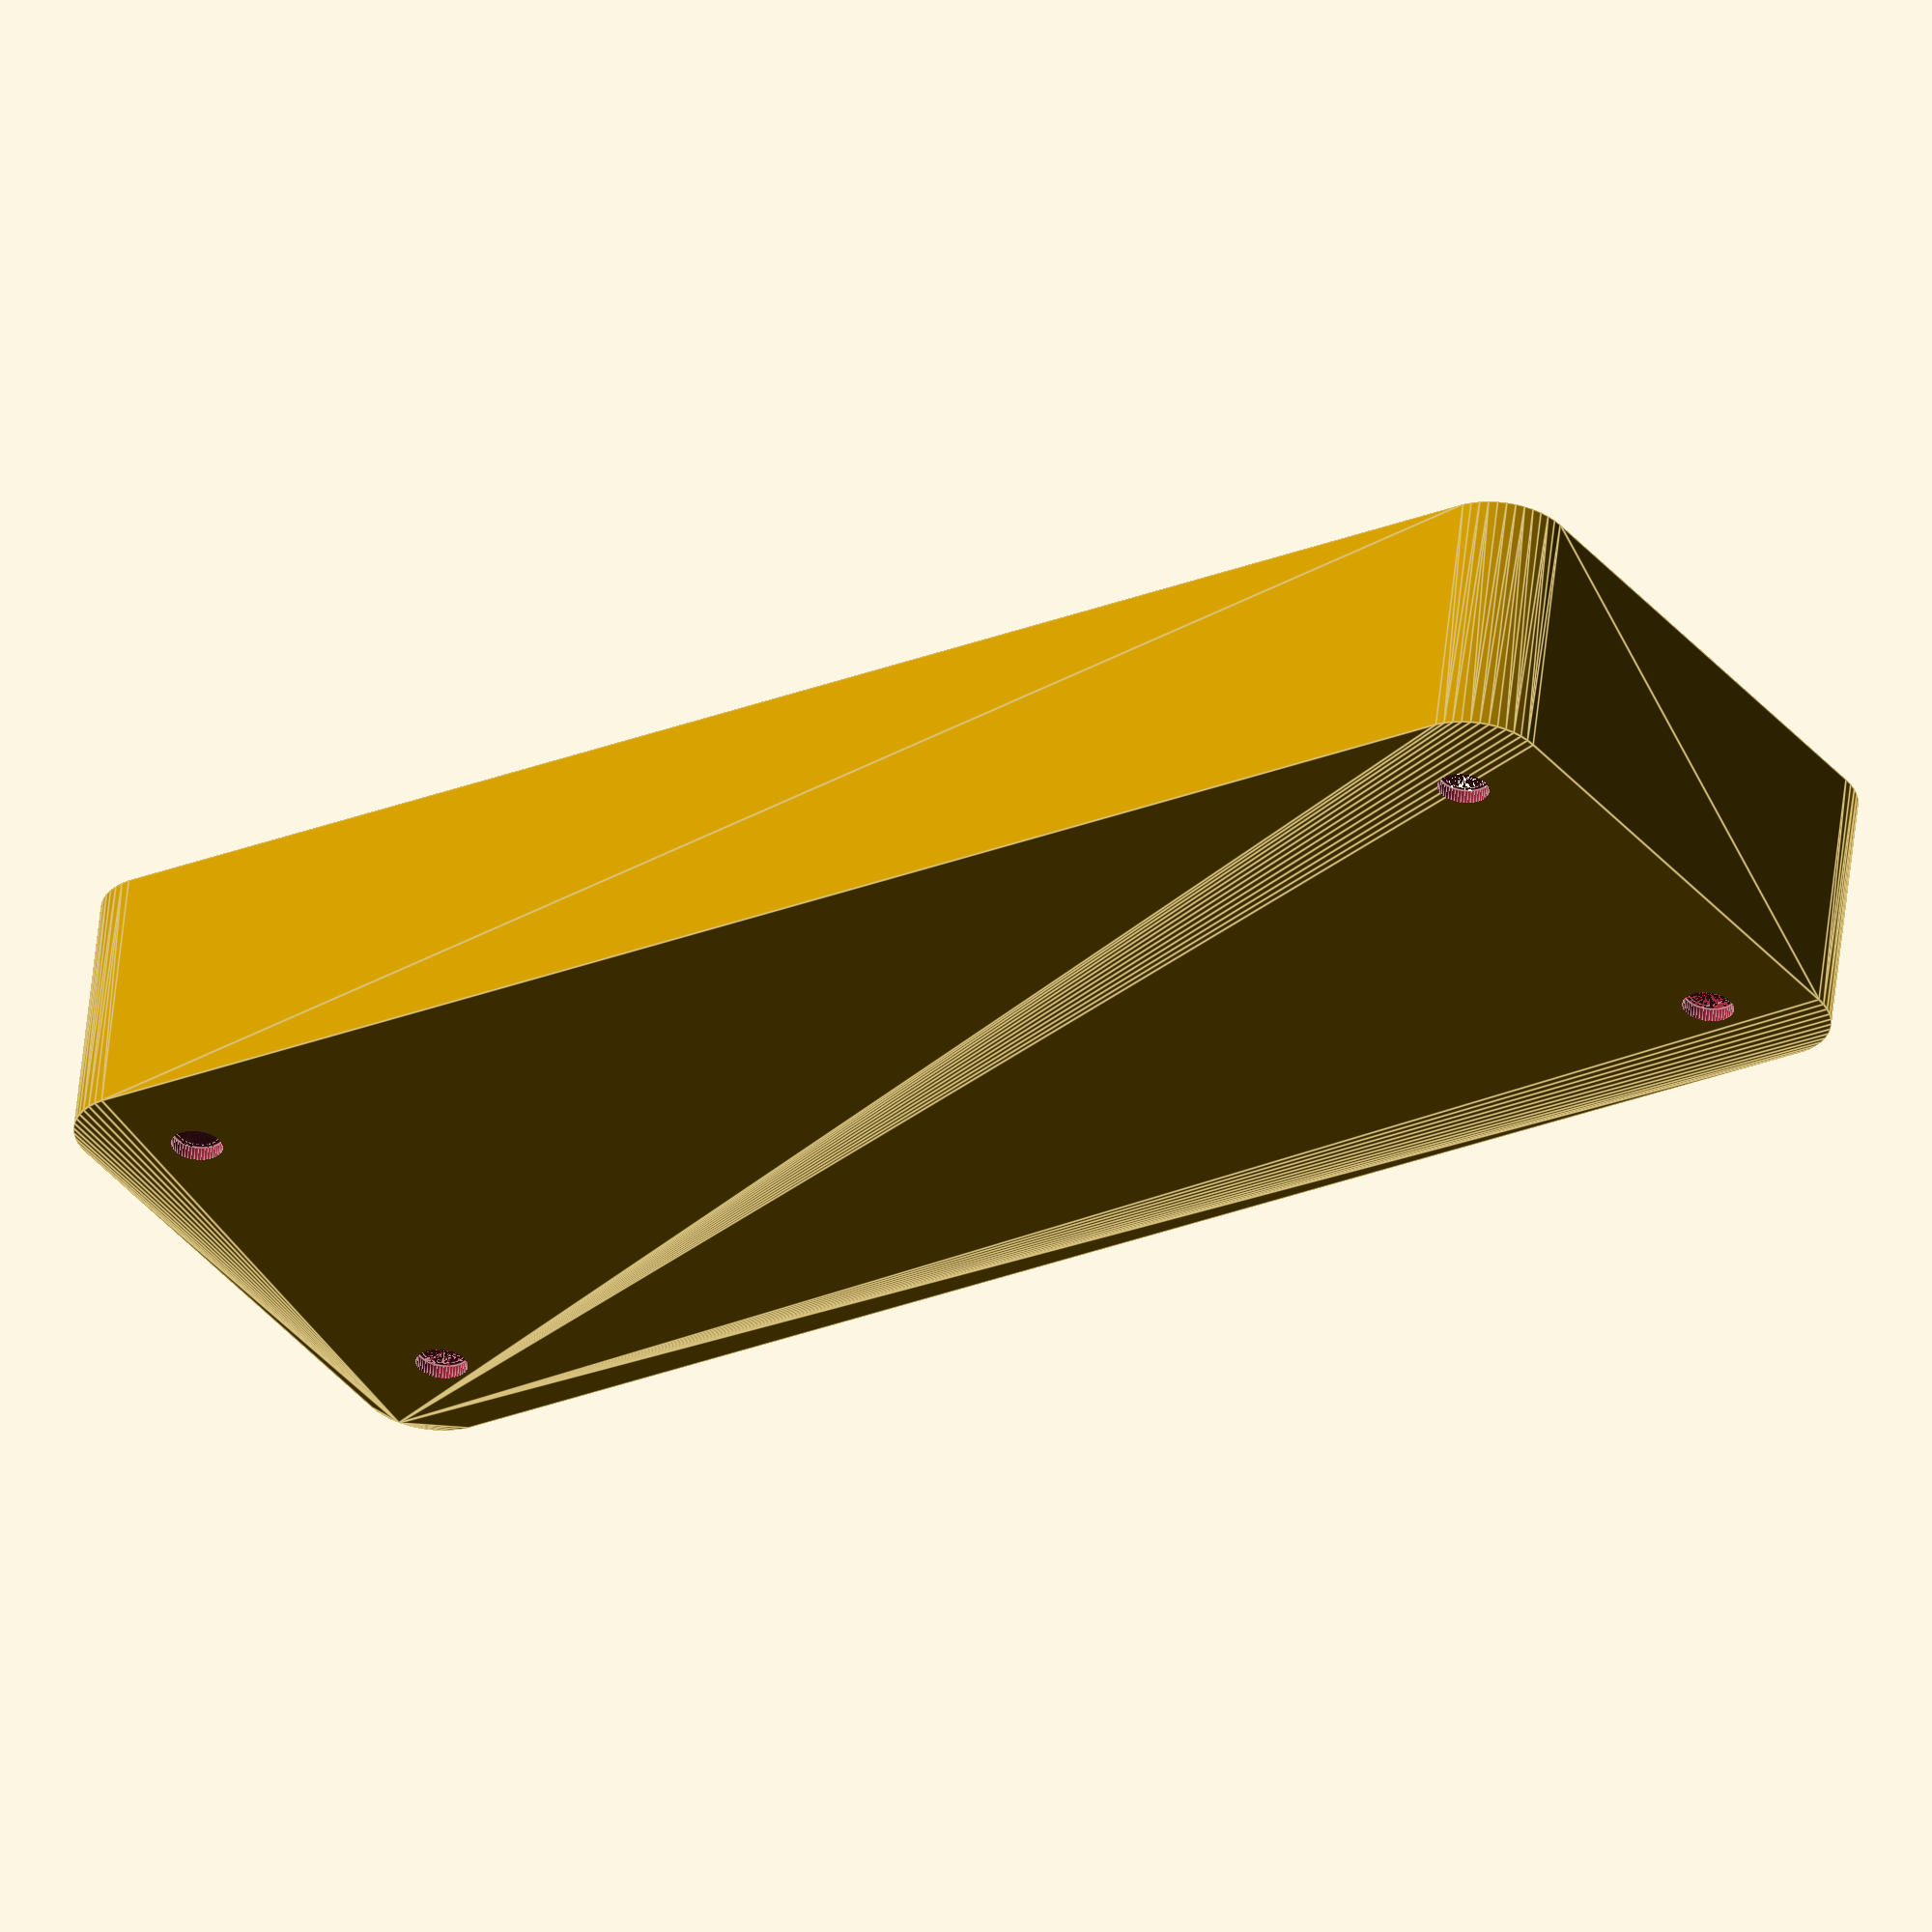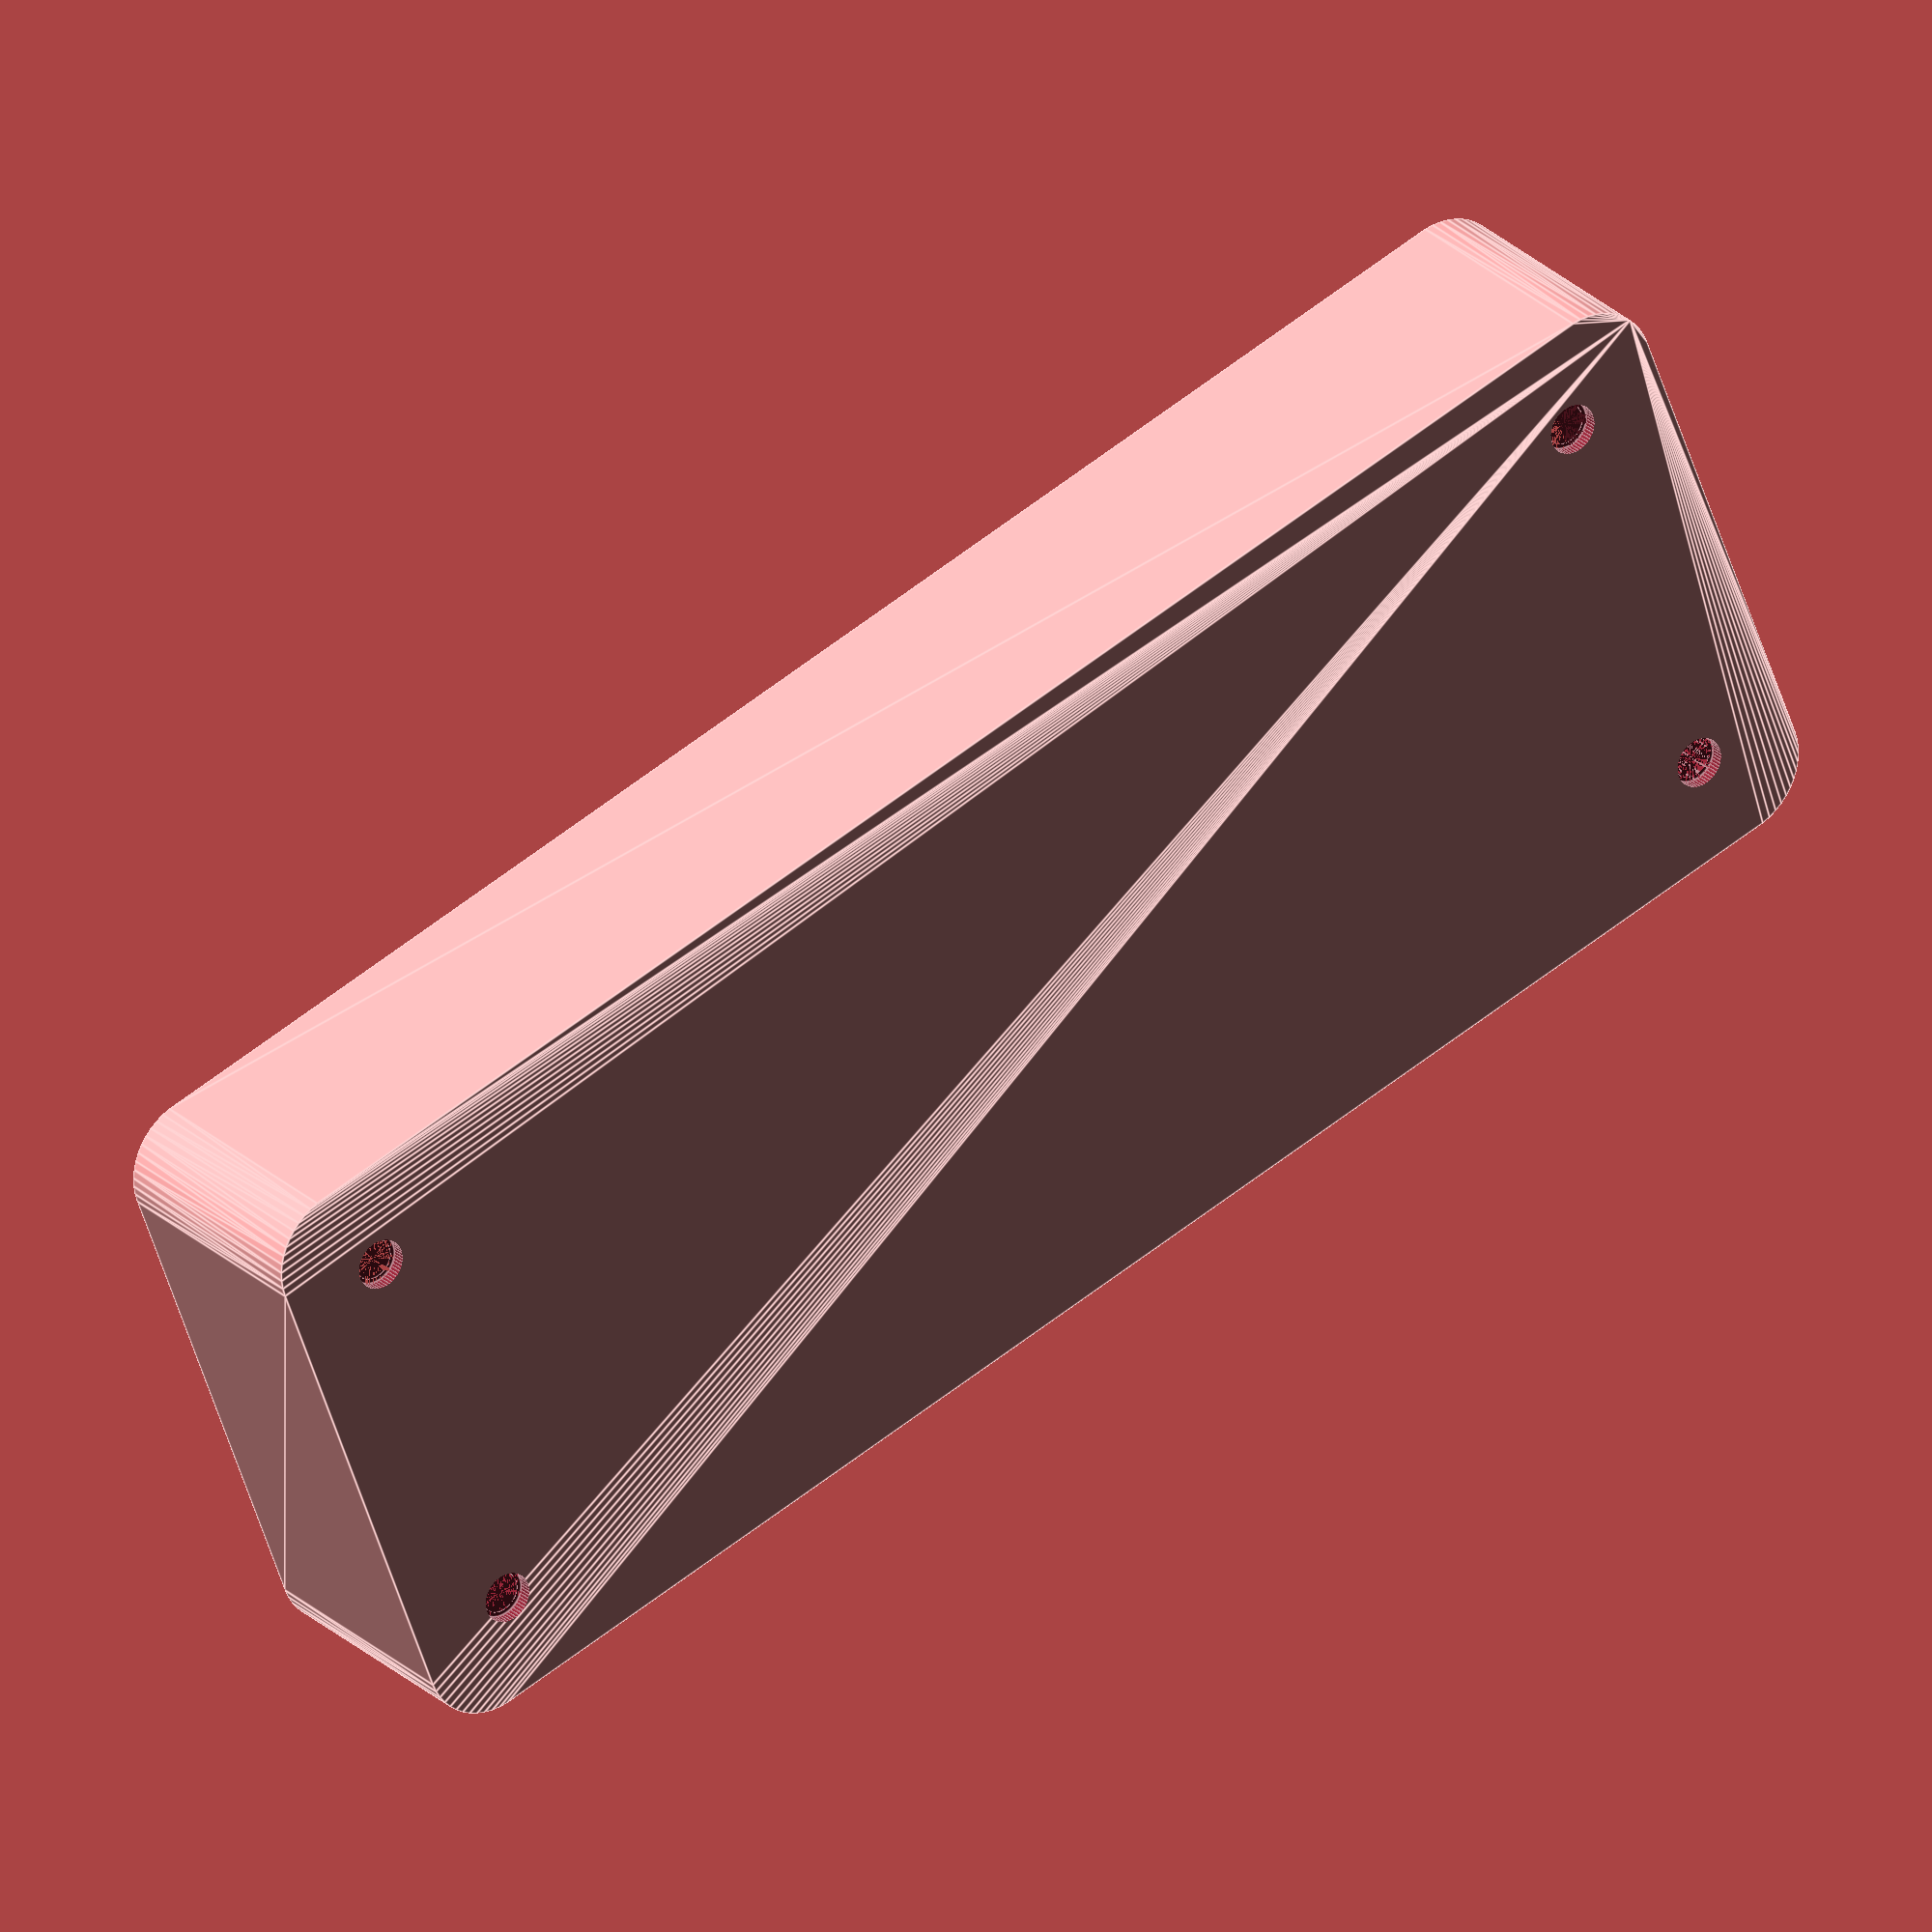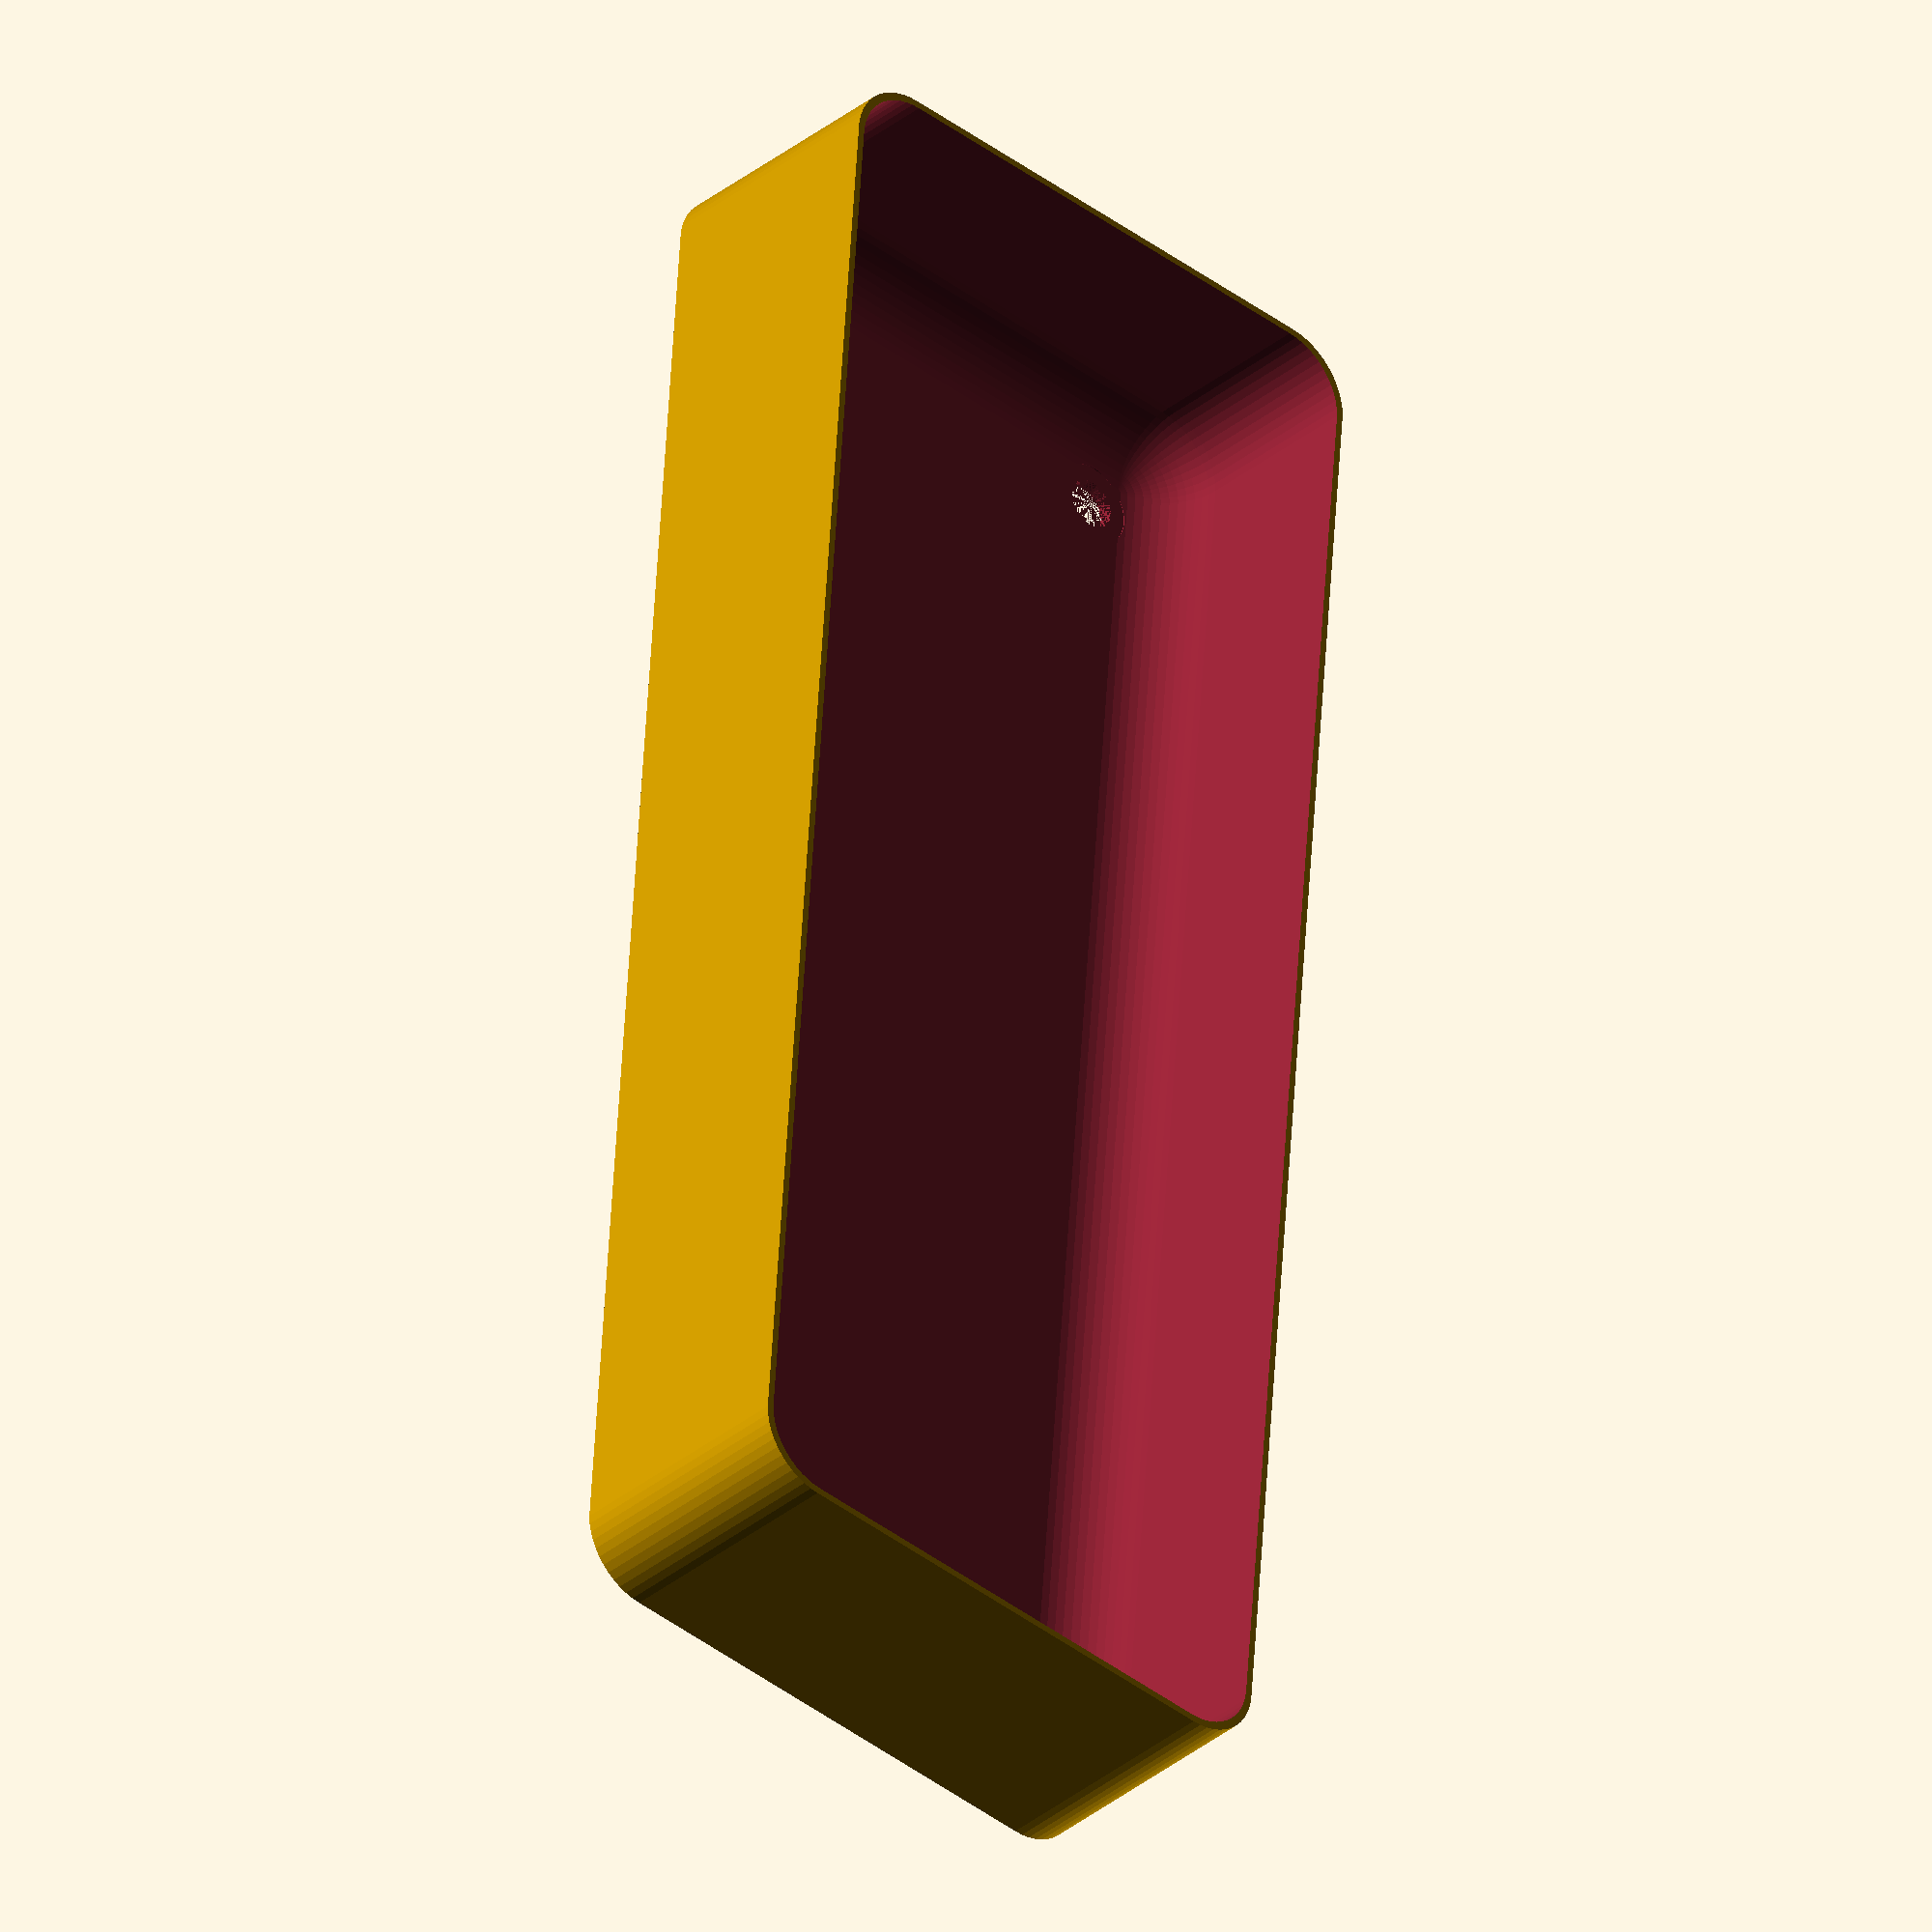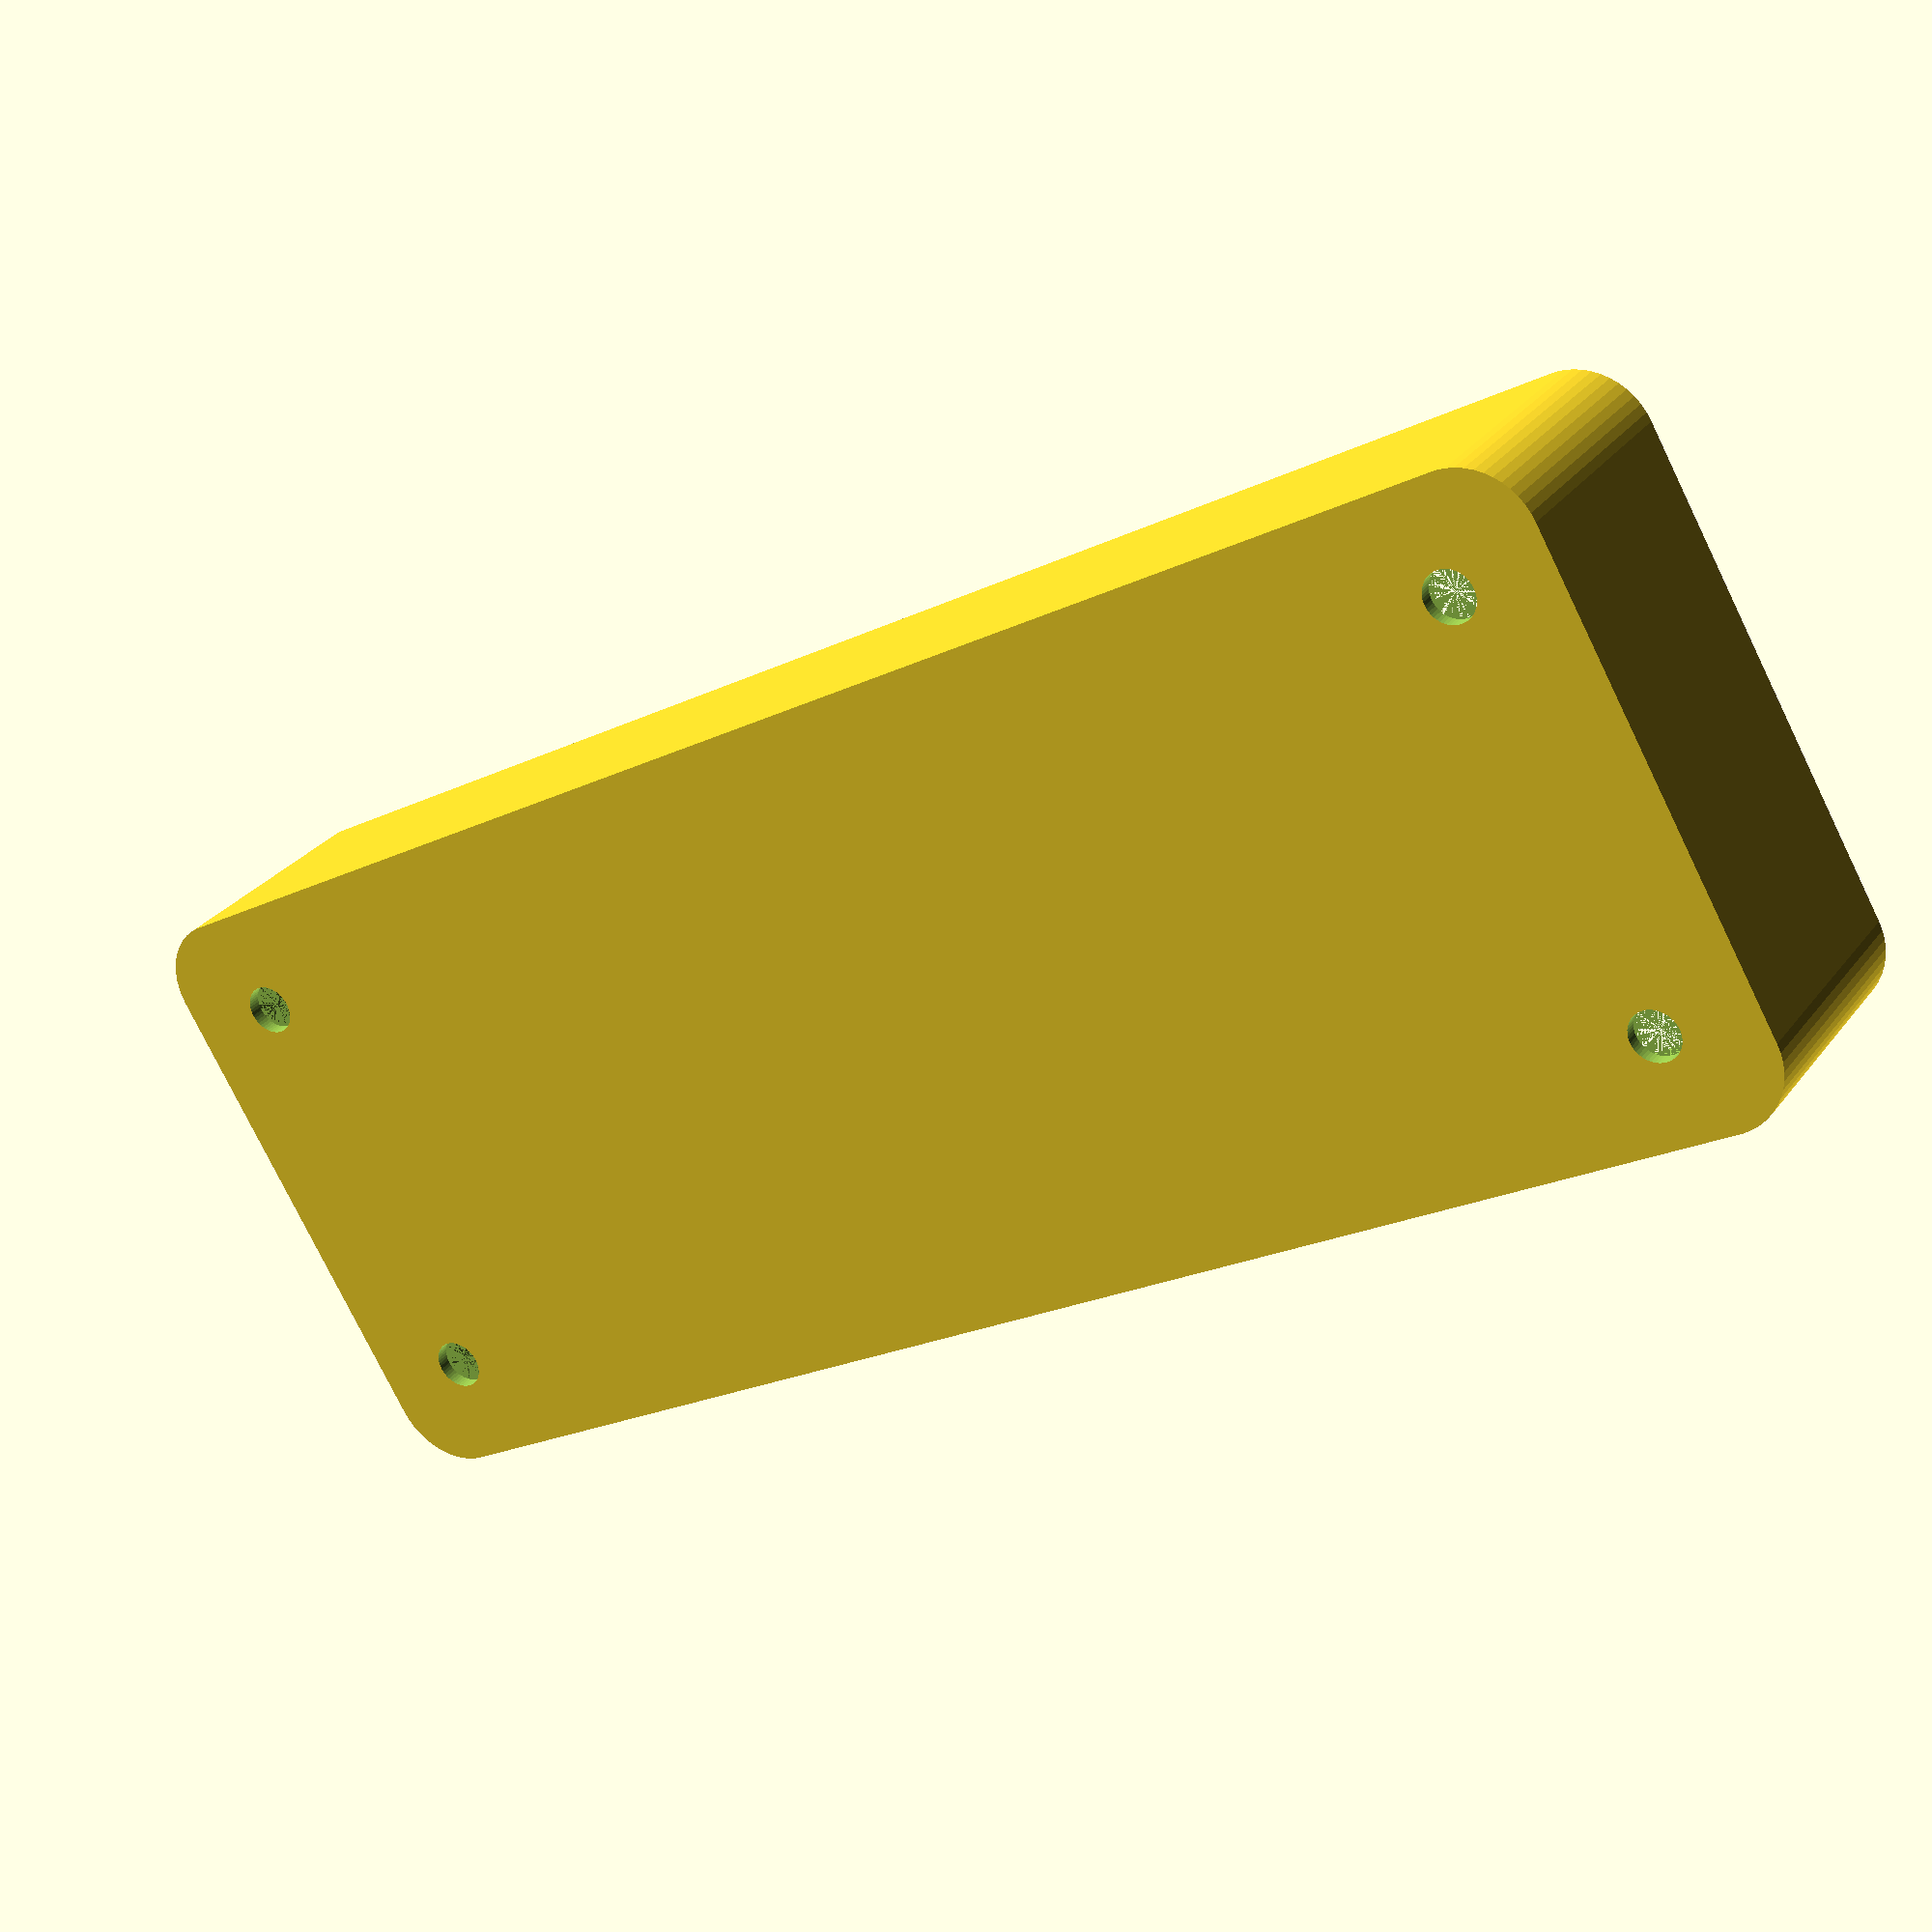
<openscad>
$fn = 50;


difference() {
	union() {
		hull() {
			translate(v = [-55.0000000000, 17.5000000000, 0]) {
				cylinder(h = 18, r = 5);
			}
			translate(v = [55.0000000000, 17.5000000000, 0]) {
				cylinder(h = 18, r = 5);
			}
			translate(v = [-55.0000000000, -17.5000000000, 0]) {
				cylinder(h = 18, r = 5);
			}
			translate(v = [55.0000000000, -17.5000000000, 0]) {
				cylinder(h = 18, r = 5);
			}
		}
	}
	union() {
		translate(v = [-52.5000000000, -15.0000000000, 1]) {
			rotate(a = [0, 0, 0]) {
				difference() {
					union() {
						translate(v = [0, 0, -10.0000000000]) {
							cylinder(h = 10, r = 1.5000000000);
						}
						cylinder(h = 3.2000000000, r = 3.0000000000);
						translate(v = [0, 0, -10.0000000000]) {
							cylinder(h = 10, r = 1.8000000000);
						}
						translate(v = [0, 0, -10.0000000000]) {
							cylinder(h = 10, r = 1.5000000000);
						}
					}
					union();
				}
			}
		}
		translate(v = [52.5000000000, -15.0000000000, 1]) {
			rotate(a = [0, 0, 0]) {
				difference() {
					union() {
						translate(v = [0, 0, -10.0000000000]) {
							cylinder(h = 10, r = 1.5000000000);
						}
						cylinder(h = 3.2000000000, r = 3.0000000000);
						translate(v = [0, 0, -10.0000000000]) {
							cylinder(h = 10, r = 1.8000000000);
						}
						translate(v = [0, 0, -10.0000000000]) {
							cylinder(h = 10, r = 1.5000000000);
						}
					}
					union();
				}
			}
		}
		translate(v = [-52.5000000000, 15.0000000000, 1]) {
			rotate(a = [0, 0, 0]) {
				difference() {
					union() {
						translate(v = [0, 0, -10.0000000000]) {
							cylinder(h = 10, r = 1.5000000000);
						}
						cylinder(h = 3.2000000000, r = 3.0000000000);
						translate(v = [0, 0, -10.0000000000]) {
							cylinder(h = 10, r = 1.8000000000);
						}
						translate(v = [0, 0, -10.0000000000]) {
							cylinder(h = 10, r = 1.5000000000);
						}
					}
					union();
				}
			}
		}
		translate(v = [52.5000000000, 15.0000000000, 1]) {
			rotate(a = [0, 0, 0]) {
				difference() {
					union() {
						translate(v = [0, 0, -10.0000000000]) {
							cylinder(h = 10, r = 1.5000000000);
						}
						cylinder(h = 3.2000000000, r = 3.0000000000);
						translate(v = [0, 0, -10.0000000000]) {
							cylinder(h = 10, r = 1.8000000000);
						}
						translate(v = [0, 0, -10.0000000000]) {
							cylinder(h = 10, r = 1.5000000000);
						}
					}
					union();
				}
			}
		}
		translate(v = [0, 0, 1]) {
			hull() {
				union() {
					translate(v = [-54.7500000000, 17.2500000000, 4.7500000000]) {
						cylinder(h = 28.5000000000, r = 4.7500000000);
					}
					translate(v = [-54.7500000000, 17.2500000000, 4.7500000000]) {
						sphere(r = 4.7500000000);
					}
					translate(v = [-54.7500000000, 17.2500000000, 33.2500000000]) {
						sphere(r = 4.7500000000);
					}
				}
				union() {
					translate(v = [54.7500000000, 17.2500000000, 4.7500000000]) {
						cylinder(h = 28.5000000000, r = 4.7500000000);
					}
					translate(v = [54.7500000000, 17.2500000000, 4.7500000000]) {
						sphere(r = 4.7500000000);
					}
					translate(v = [54.7500000000, 17.2500000000, 33.2500000000]) {
						sphere(r = 4.7500000000);
					}
				}
				union() {
					translate(v = [-54.7500000000, -17.2500000000, 4.7500000000]) {
						cylinder(h = 28.5000000000, r = 4.7500000000);
					}
					translate(v = [-54.7500000000, -17.2500000000, 4.7500000000]) {
						sphere(r = 4.7500000000);
					}
					translate(v = [-54.7500000000, -17.2500000000, 33.2500000000]) {
						sphere(r = 4.7500000000);
					}
				}
				union() {
					translate(v = [54.7500000000, -17.2500000000, 4.7500000000]) {
						cylinder(h = 28.5000000000, r = 4.7500000000);
					}
					translate(v = [54.7500000000, -17.2500000000, 4.7500000000]) {
						sphere(r = 4.7500000000);
					}
					translate(v = [54.7500000000, -17.2500000000, 33.2500000000]) {
						sphere(r = 4.7500000000);
					}
				}
			}
		}
	}
}
</openscad>
<views>
elev=122.8 azim=214.1 roll=354.1 proj=o view=edges
elev=154.2 azim=20.4 roll=34.2 proj=o view=edges
elev=214.5 azim=94.4 roll=222.6 proj=o view=solid
elev=151.6 azim=30.0 roll=331.0 proj=p view=wireframe
</views>
